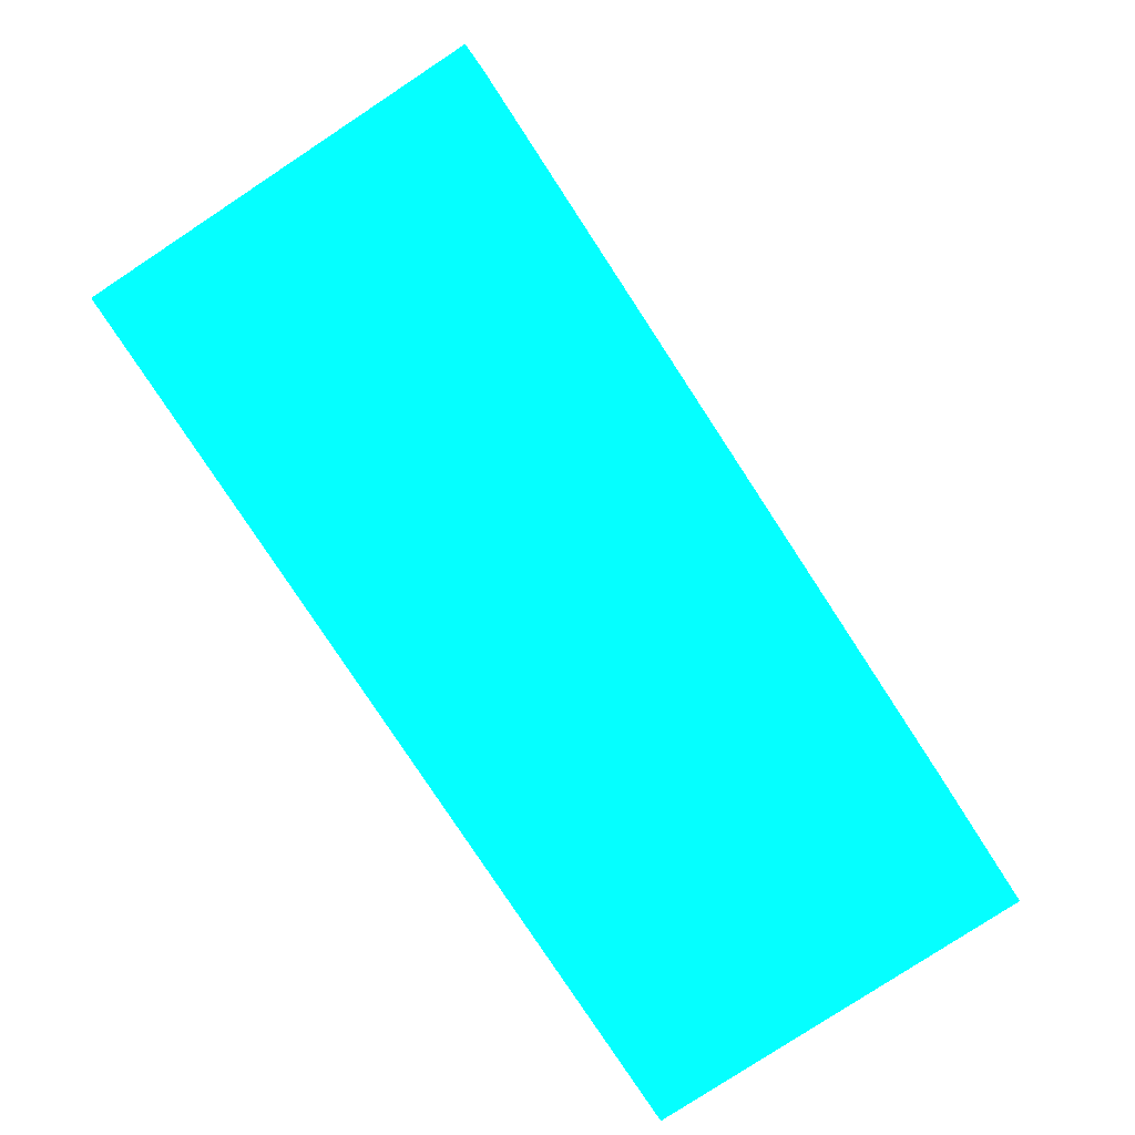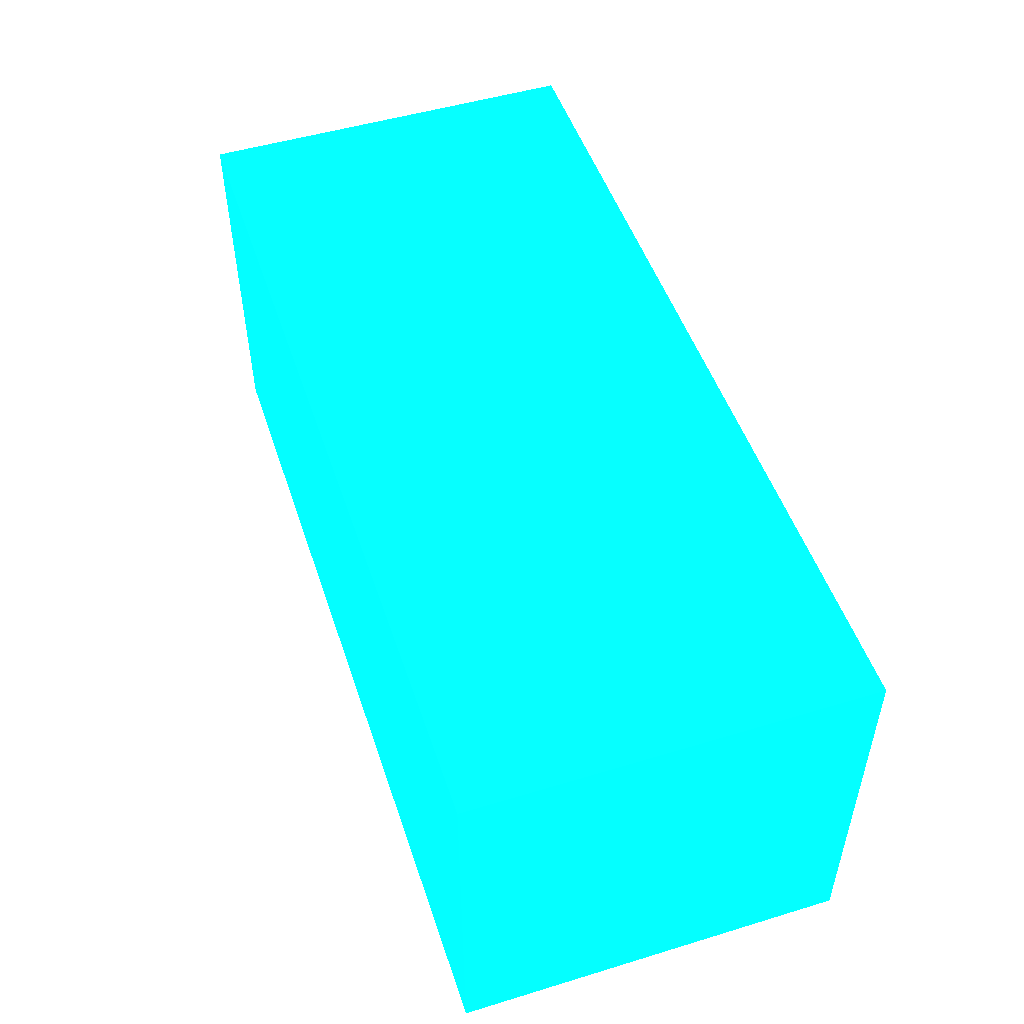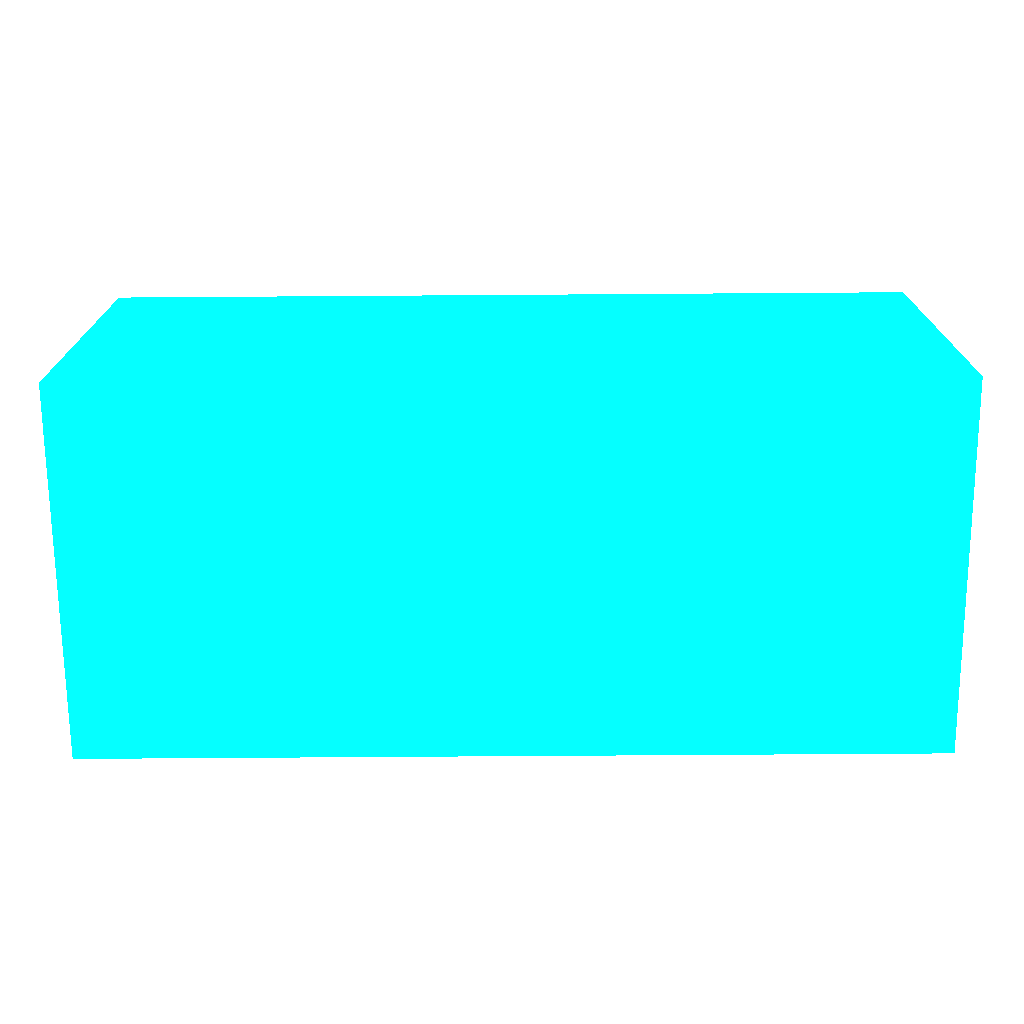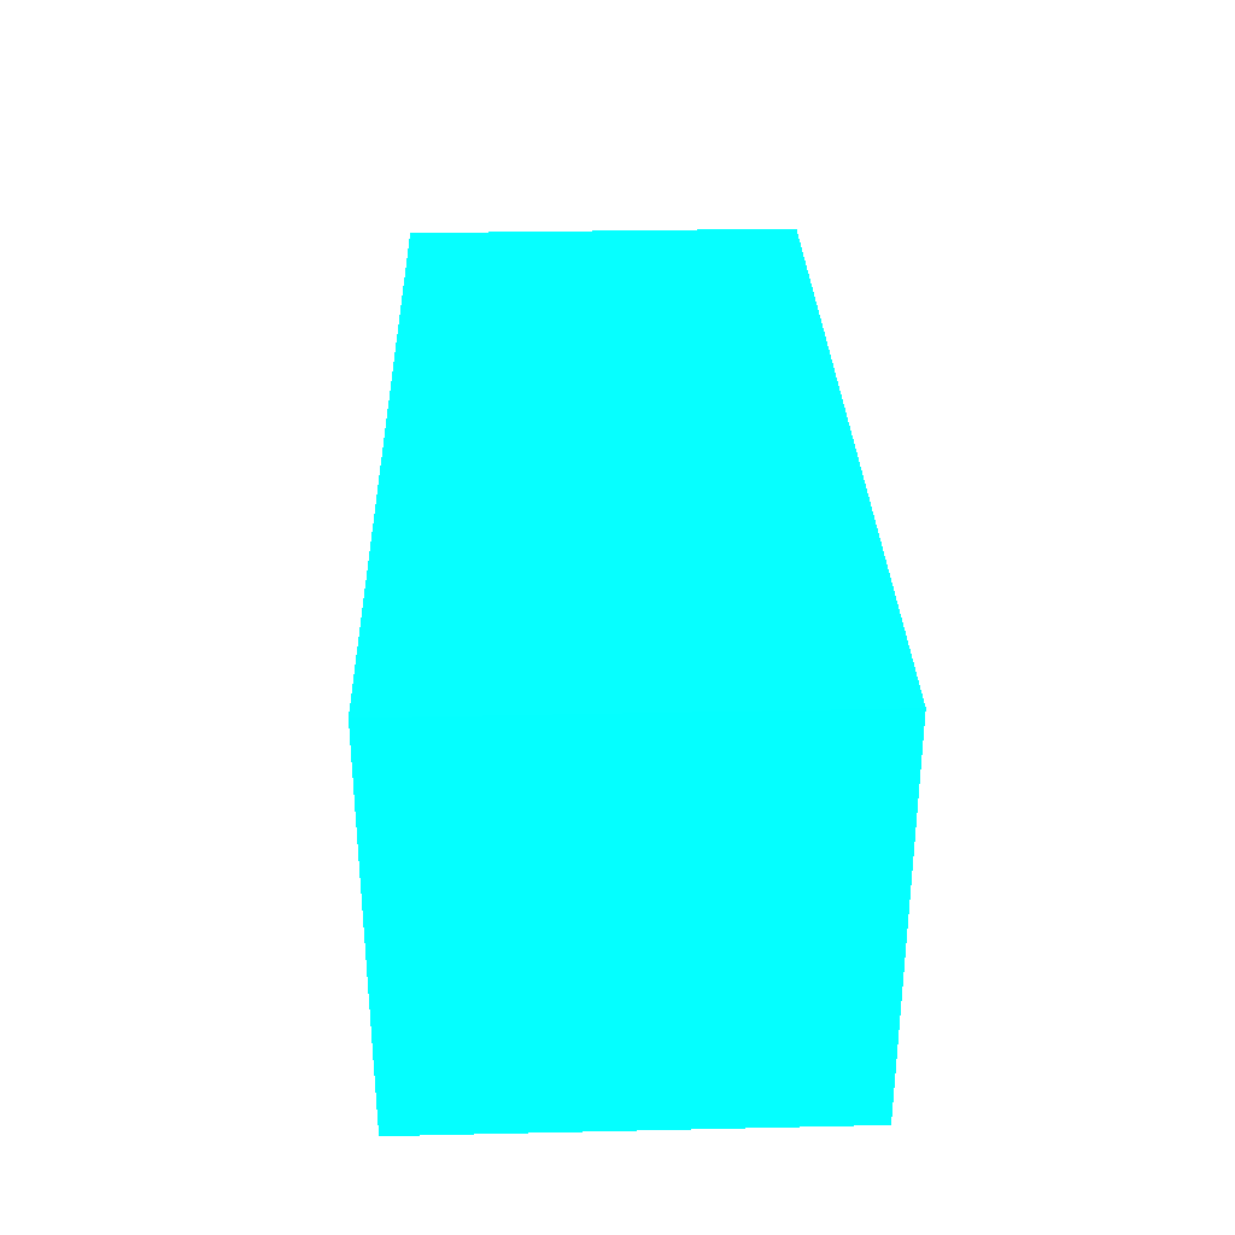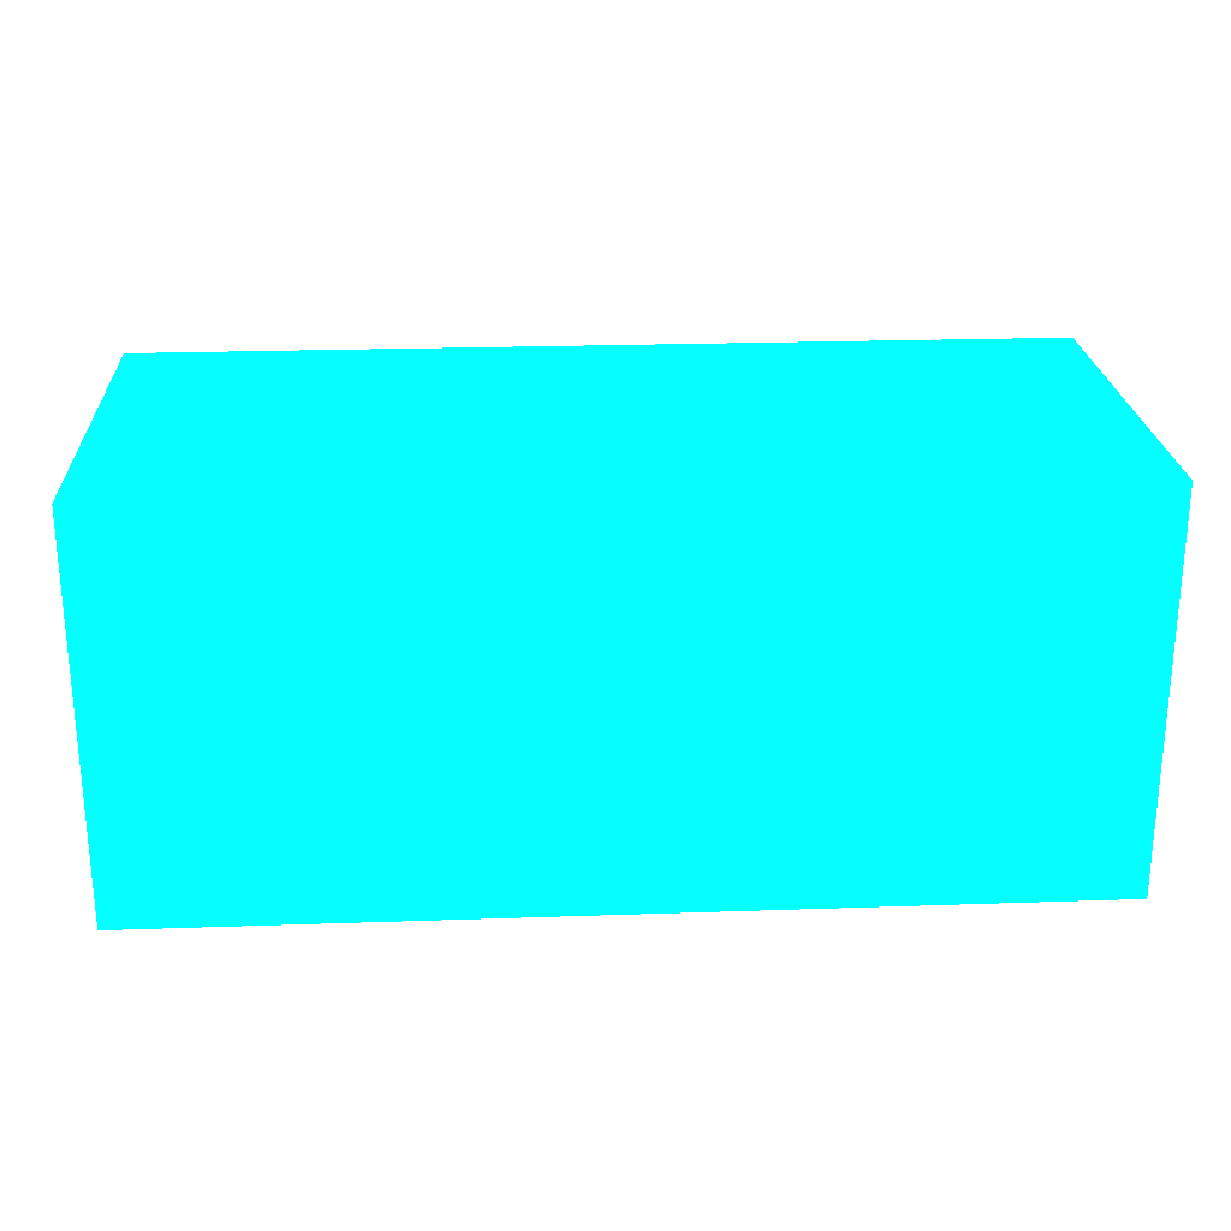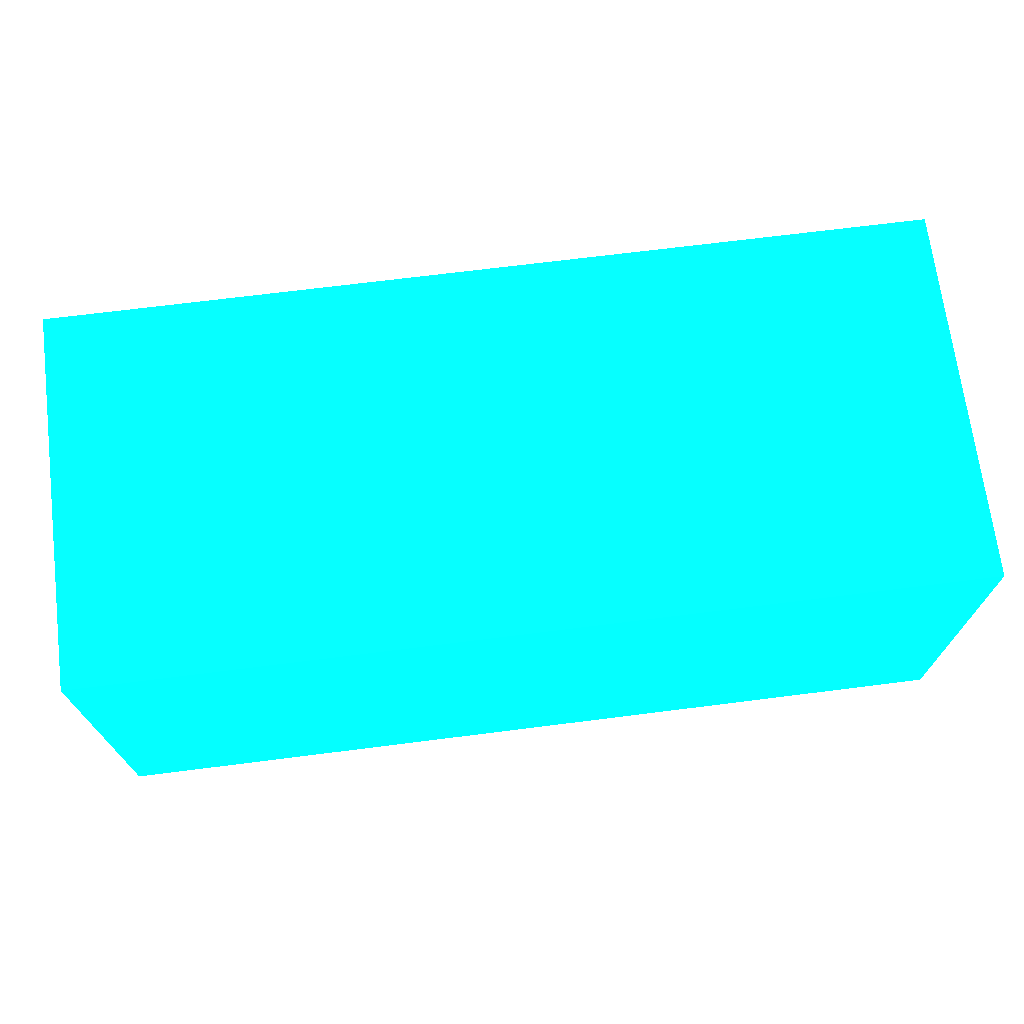
<metadata>
{"format":"obj","ext":"obj","renderer":"f3d","projection":"perspective","resolution":1024,"background":"white","views":[{"elev":-79.8,"azim":123.3,"up":"+Z"},{"elev":50.3,"azim":71.6,"up":"+Y"},{"elev":-71.4,"azim":-179.6,"up":"+Y"},{"elev":30.9,"azim":88.2,"up":"+Y"},{"elev":23.7,"azim":176.7,"up":"+Y"},{"elev":70.5,"azim":172.8,"up":"+Z"}]}
</metadata>
<code>
v -2.25 -1.736 -11.22 0.01176 0.7647 0.9882
v -2.25 -1.736 -11.07 0.01176 0.7647 0.9882
v -2.25 -1.586 -11.22 0.01176 0.7647 0.9882
v -1.9 -1.736 -11.22 0.01176 0.7647 0.9882
v -2.25 -1.586 -11.07 0.01176 0.7647 0.9882
v -1.9 -1.736 -11.07 0.01176 0.7647 0.9882
v -1.9 -1.586 -11.22 0.01176 0.7647 0.9882
v -1.9 -1.586 -11.07 0.01176 0.7647 0.9882
f 1 2 5
f 1 5 3
f 1 3 7
f 1 7 4
f 1 4 6
f 1 6 2
f 2 6 8
f 2 8 5
f 3 5 8
f 3 8 7
f 4 7 8
f 4 8 6

</code>
